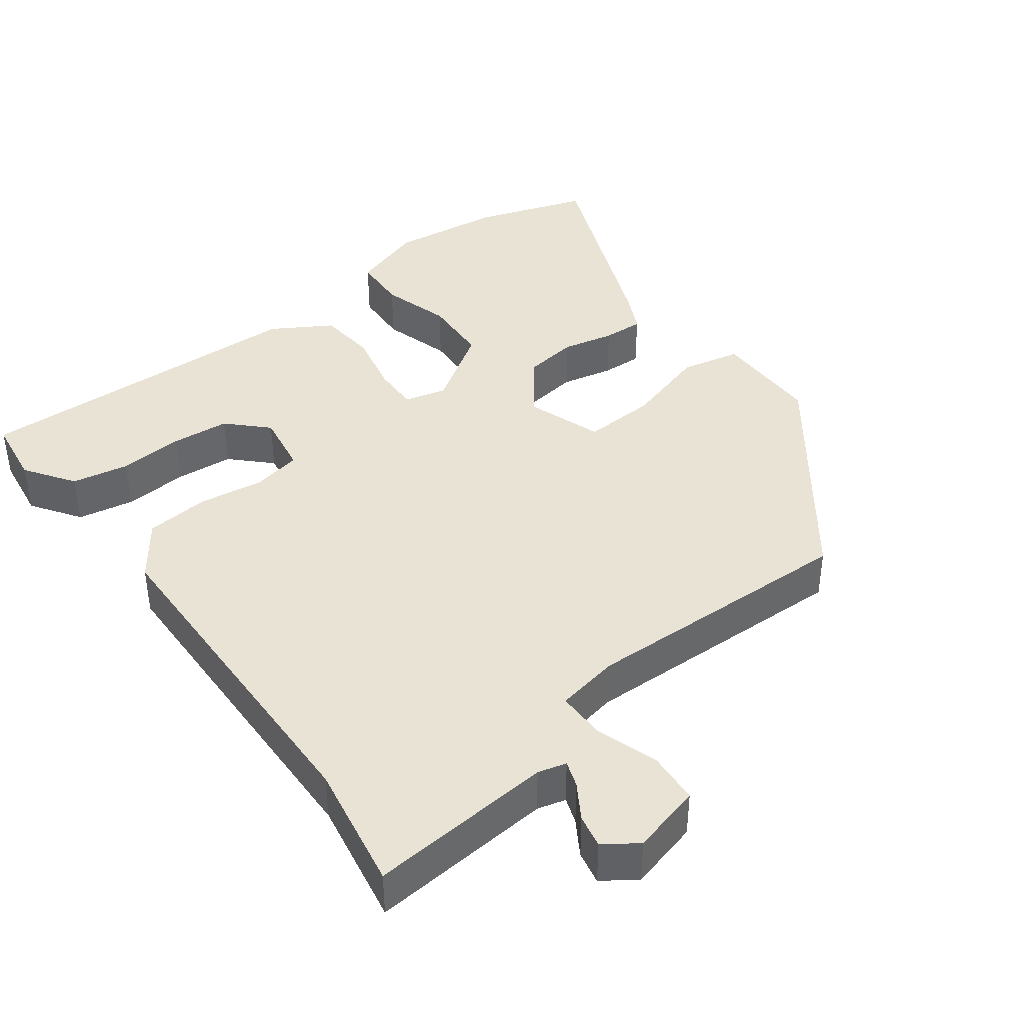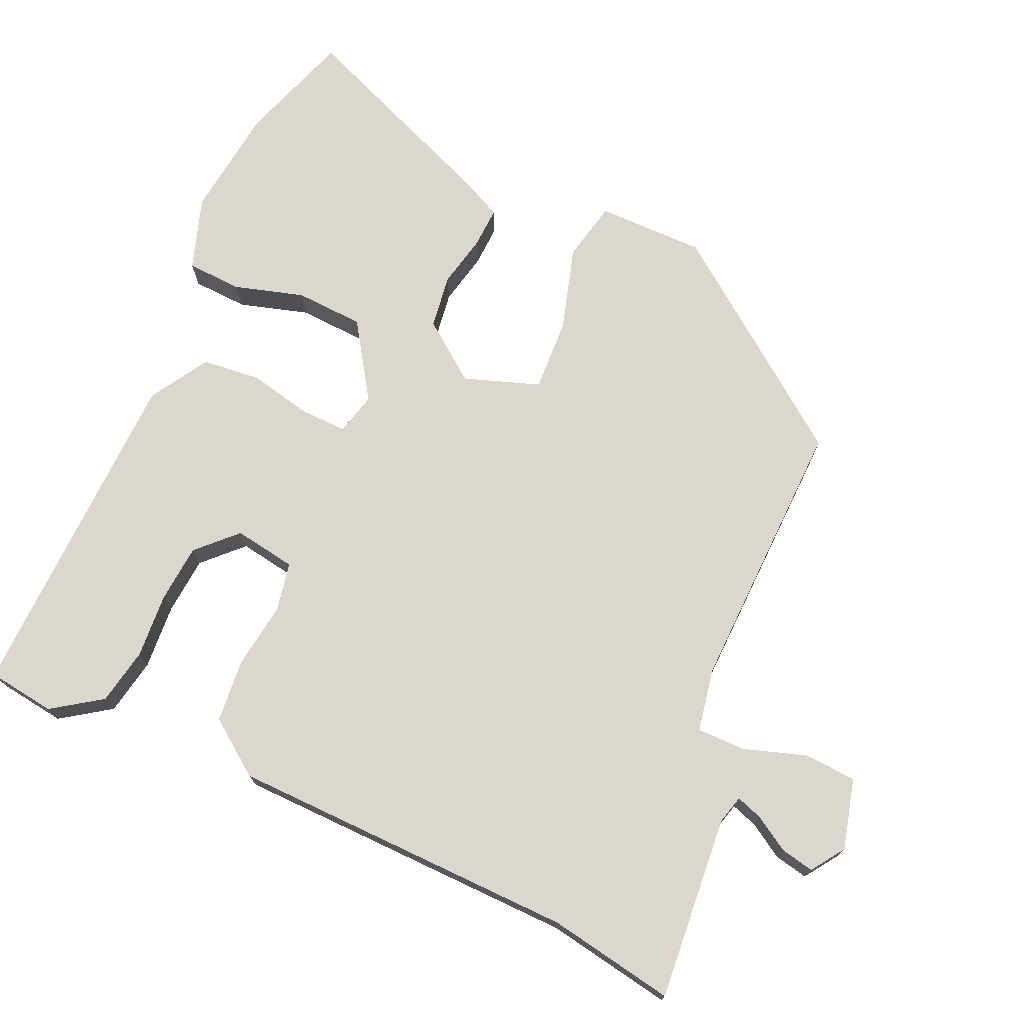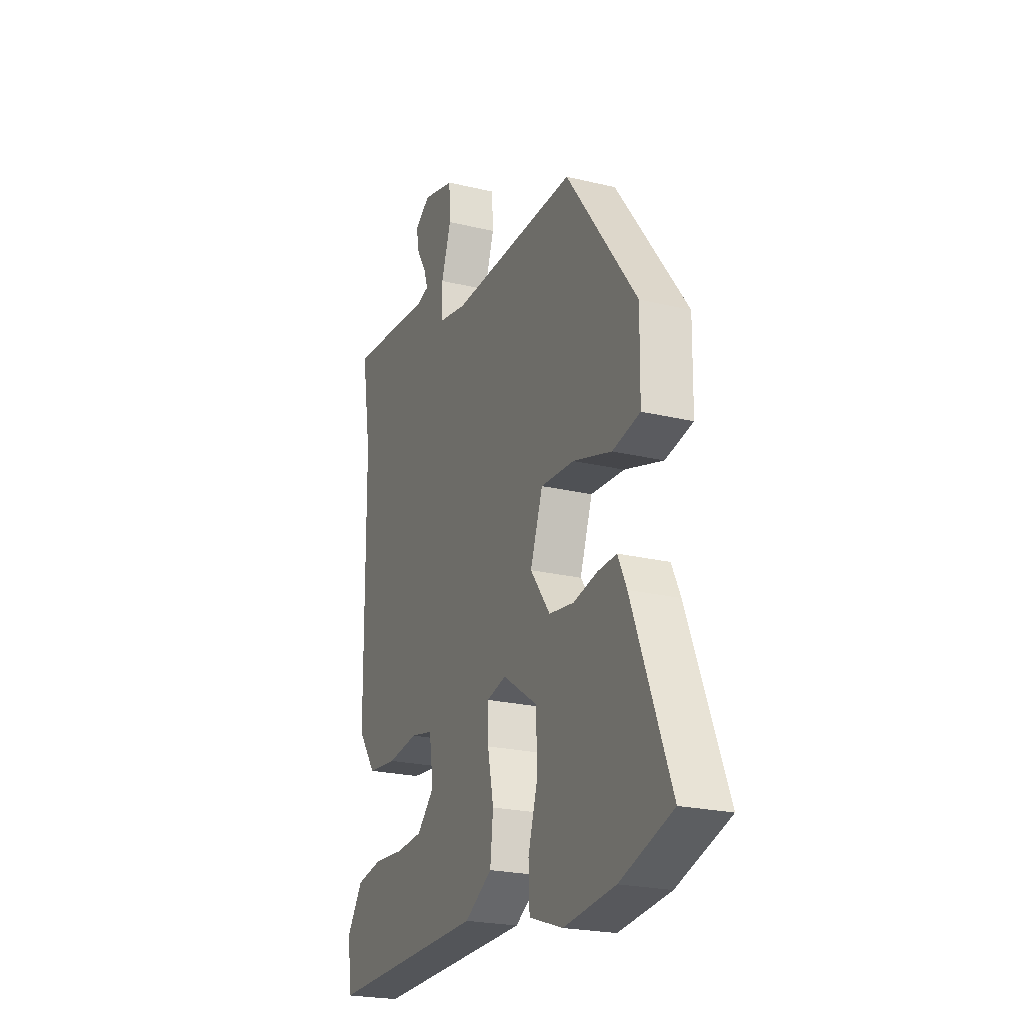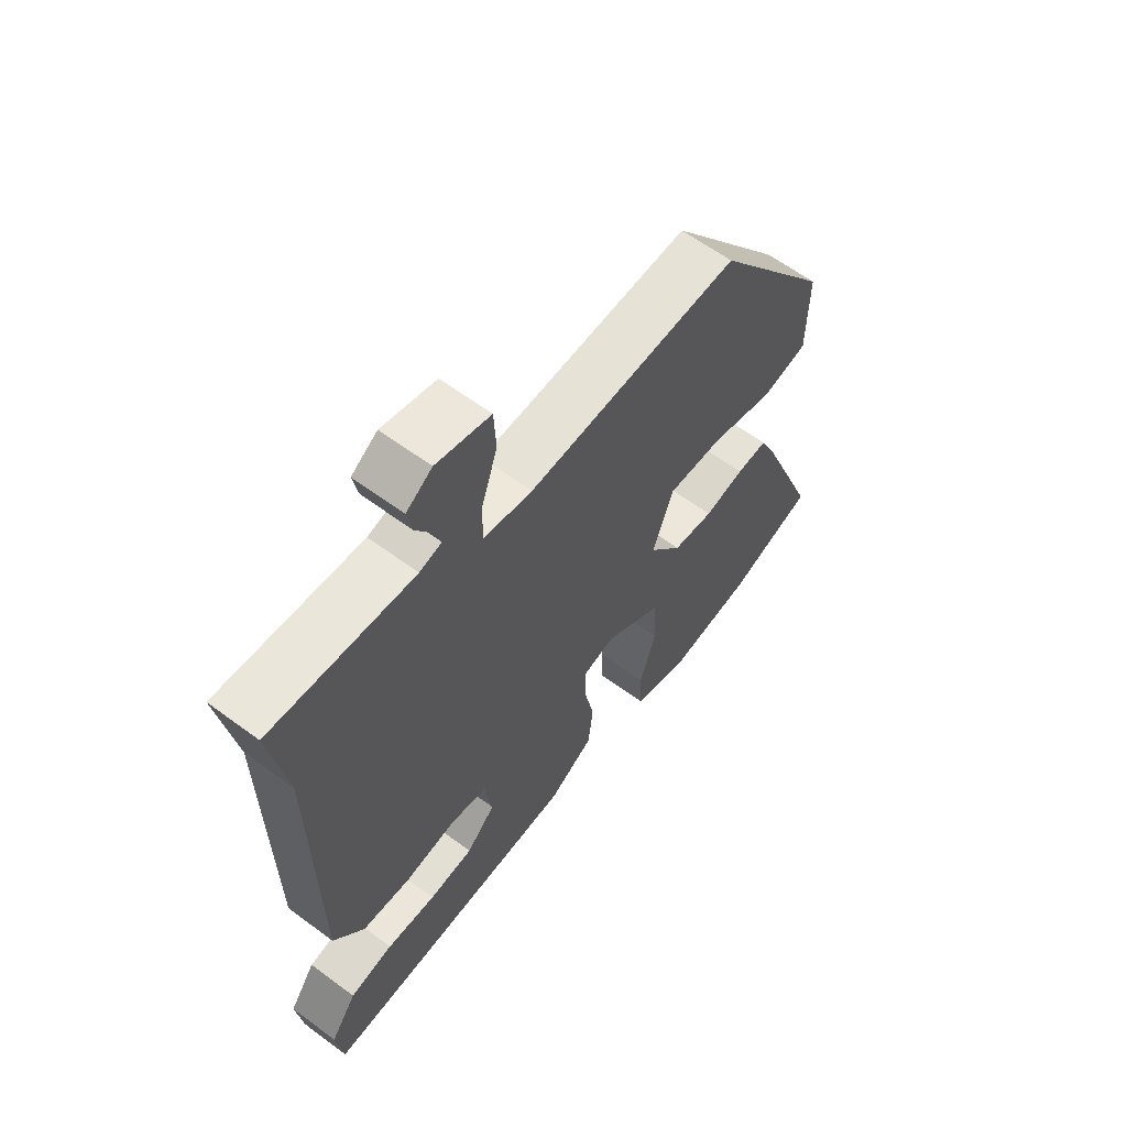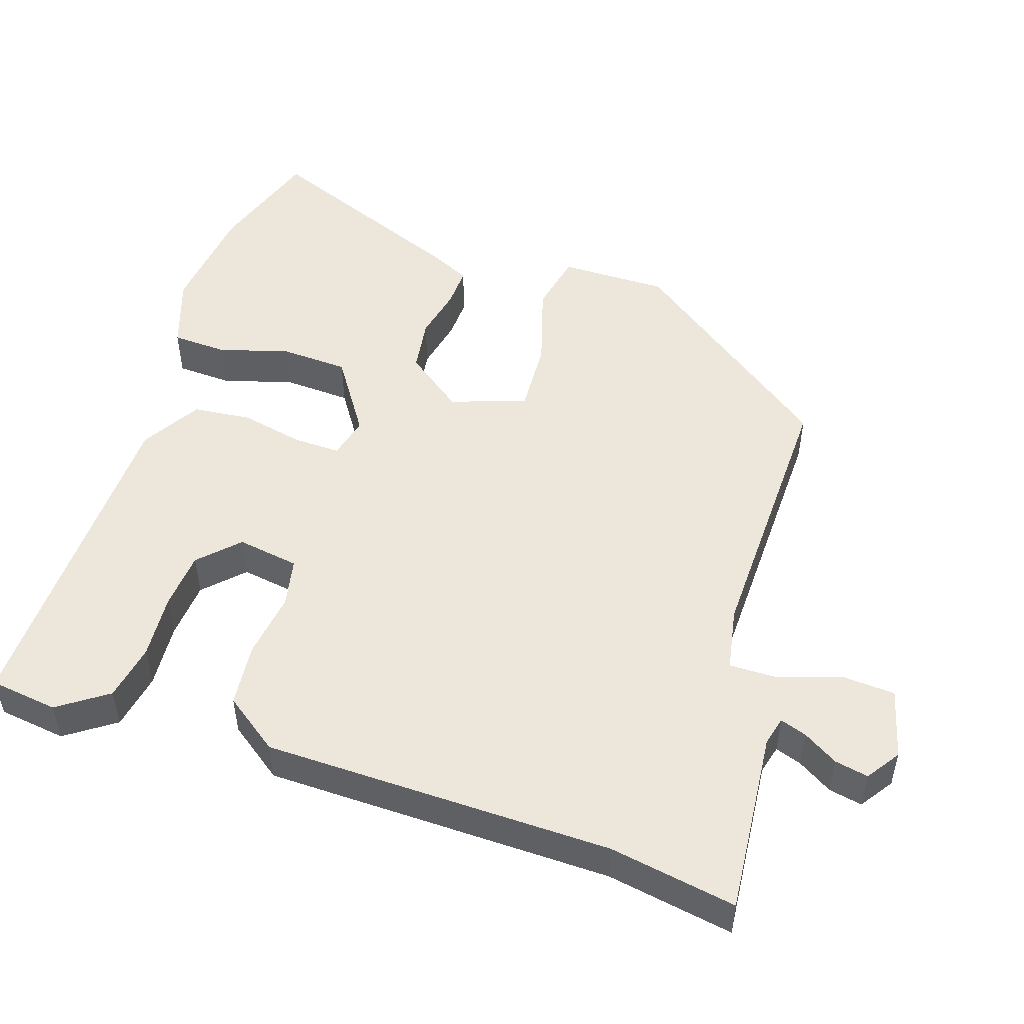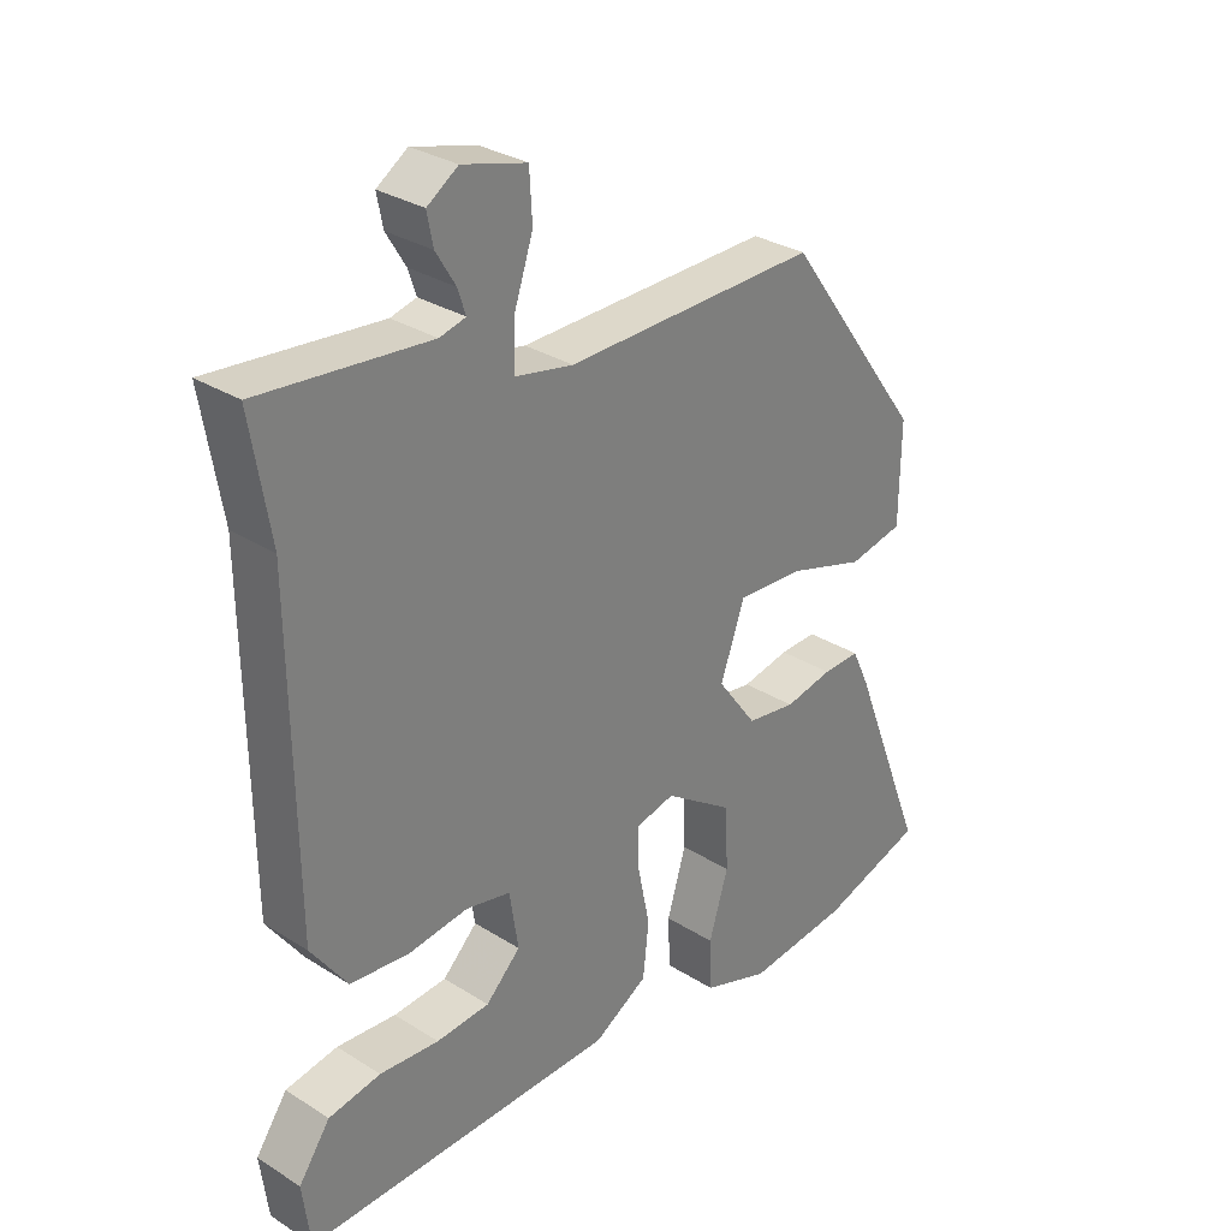
<metadata>
{"format":"obj","ext":"obj","renderer":"f3d","projection":"perspective","resolution":1024,"background":"white","views":[{"elev":41.1,"azim":-36.3,"up":"+Y"},{"elev":73.3,"azim":-65.3,"up":"+Y"},{"elev":-22.9,"azim":67.6,"up":"+Z"},{"elev":61.7,"azim":-53.0,"up":"+Z"},{"elev":50.5,"azim":-71.5,"up":"+Y"},{"elev":30.4,"azim":-47.6,"up":"+Z"}]}
</metadata>
<code>
v -0.483 0.07 0.398
v -0.512 0.07 0.572
v -0.259 0.07 0.548
v -0.22 0.07 0.558
v -0.232 0.07 0.594
v -0.261 0.07 0.642
v -0.27 0.07 0.688
v -0.224 0.07 0.719
v -0.128 0.07 0.693
v -0.124 0.07 0.622
v -0.153 0.07 0.536
v -0.154 0.07 0.469
v -0.067 0.07 0.452
v 0.312 0.07 0.459
v 0.522 0.07 0.172
v 0.52 0.07 0.024
v 0.438 0.07 0.007
v 0.323 0.07 0.042
v 0.223 0.07 0.048
v 0.186 0.07 -0.055
v 0.245 0.07 -0.135
v 0.319 0.07 -0.146
v 0.391 0.07 -0.131
v 0.447 0.07 -0.129
v 0.473 0.07 -0.184
v 0.586 0.07 -0.472
v 0.431 0.07 -0.522
v 0.278 0.07 -0.539
v 0.178 0.07 -0.505
v 0.175 0.07 -0.429
v 0.204 0.07 -0.334
v 0.2 0.07 -0.24
v 0.097 0.07 -0.171
v 0.039 0.07 -0.185
v 0.04 0.07 -0.249
v 0.058 0.07 -0.336
v 0.049 0.07 -0.416
v -0.032 0.07 -0.464
v -0.5 0.07 -0.474
v -0.512 0.07 -0.381
v -0.465 0.07 -0.314
v -0.387 0.07 -0.3
v -0.298 0.07 -0.307
v -0.218 0.07 -0.301
v -0.166 0.07 -0.25
v -0.179 0.07 -0.165
v -0.246 0.07 -0.151
v -0.337 0.07 -0.163
v -0.424 0.07 -0.154
v -0.478 0.07 -0.079
v -0.483 0 0.398
v -0.512 0 0.572
v -0.259 0 0.548
v -0.22 0 0.558
v -0.232 0 0.594
v -0.261 0 0.642
v -0.27 0 0.688
v -0.224 0 0.719
v -0.128 0 0.693
v -0.124 0 0.622
v -0.153 0 0.536
v -0.154 0 0.469
v -0.067 0 0.452
v 0.312 0 0.459
v 0.522 0 0.172
v 0.52 0 0.024
v 0.438 0 0.007
v 0.323 0 0.042
v 0.223 0 0.048
v 0.186 0 -0.055
v 0.245 0 -0.135
v 0.319 0 -0.146
v 0.391 0 -0.131
v 0.447 0 -0.129
v 0.473 0 -0.184
v 0.586 0 -0.472
v 0.431 0 -0.522
v 0.278 0 -0.539
v 0.178 0 -0.505
v 0.175 0 -0.429
v 0.204 0 -0.334
v 0.2 0 -0.24
v 0.097 0 -0.171
v 0.039 0 -0.185
v 0.04 0 -0.249
v 0.058 0 -0.336
v 0.049 0 -0.416
v -0.032 0 -0.464
v -0.5 0 -0.474
v -0.512 0 -0.381
v -0.465 0 -0.314
v -0.387 0 -0.3
v -0.298 0 -0.307
v -0.218 0 -0.301
v -0.166 0 -0.25
v -0.179 0 -0.165
v -0.246 0 -0.151
v -0.337 0 -0.163
v -0.424 0 -0.154
v -0.478 0 -0.079
f 49 50 1
f 48 49 1
f 47 48 1
f 1 2 3
f 47 1 3
f 46 47 3
f 45 46 3 4
f 41 42 43
f 40 41 43
f 39 40 43
f 38 39 43
f 37 38 43
f 36 37 43
f 36 43 44
f 35 36 44 45
f 29 30 31
f 28 29 31
f 27 28 31
f 26 27 31
f 25 26 31
f 24 25 31
f 23 24 31
f 22 23 31
f 21 22 31 32
f 20 21 32 33
f 16 17 18
f 15 16 18
f 14 15 18
f 13 14 18
f 12 13 18 19
f 9 10 11
f 8 9 11
f 7 8 11
f 6 7 11
f 5 6 11
f 4 5 11 12
f 45 4 12
f 35 45 12
f 34 35 12
f 20 33 34
f 19 20 34
f 12 19 34
f 51 100 99
f 51 99 98
f 51 98 97
f 53 52 51
f 53 51 97
f 53 97 96
f 54 53 96 95
f 93 92 91
f 93 91 90
f 93 90 89
f 93 89 88
f 93 88 87
f 93 87 86
f 94 93 86
f 95 94 86 85
f 81 80 79
f 81 79 78
f 81 78 77
f 81 77 76
f 81 76 75
f 81 75 74
f 81 74 73
f 81 73 72
f 82 81 72 71
f 83 82 71 70
f 68 67 66
f 68 66 65
f 68 65 64
f 68 64 63
f 69 68 63 62
f 61 60 59
f 61 59 58
f 61 58 57
f 61 57 56
f 61 56 55
f 62 61 55 54
f 62 54 95
f 62 95 85
f 62 85 84
f 84 83 70
f 84 70 69
f 84 69 62
f 1 51 52 2
f 2 52 53 3
f 3 53 54 4
f 4 54 55 5
f 5 55 56 6
f 6 56 57 7
f 7 57 58 8
f 8 58 59 9
f 9 59 60 10
f 10 60 61 11
f 11 61 62 12
f 12 62 63 13
f 13 63 64 14
f 14 64 65 15
f 15 65 66 16
f 16 66 67 17
f 17 67 68 18
f 18 68 69 19
f 19 69 70 20
f 20 70 71 21
f 21 71 72 22
f 22 72 73 23
f 23 73 74 24
f 24 74 75 25
f 25 75 76 26
f 26 76 77 27
f 27 77 78 28
f 28 78 79 29
f 29 79 80 30
f 30 80 81 31
f 31 81 82 32
f 32 82 83 33
f 33 83 84 34
f 34 84 85 35
f 35 85 86 36
f 36 86 87 37
f 37 87 88 38
f 38 88 89 39
f 39 89 90 40
f 40 90 91 41
f 41 91 92 42
f 42 92 93 43
f 43 93 94 44
f 44 94 95 45
f 45 95 96 46
f 46 96 97 47
f 47 97 98 48
f 48 98 99 49
f 49 99 100 50
f 50 100 51 1

</code>
